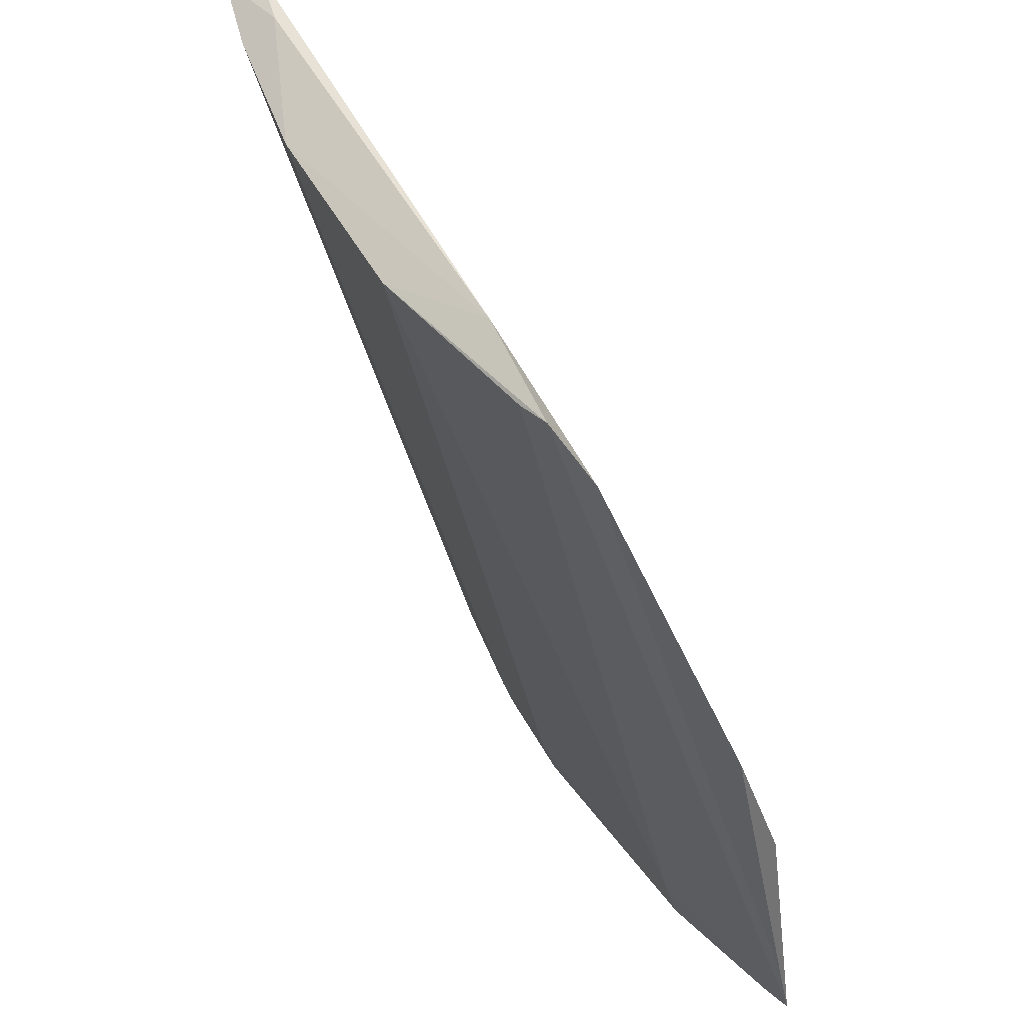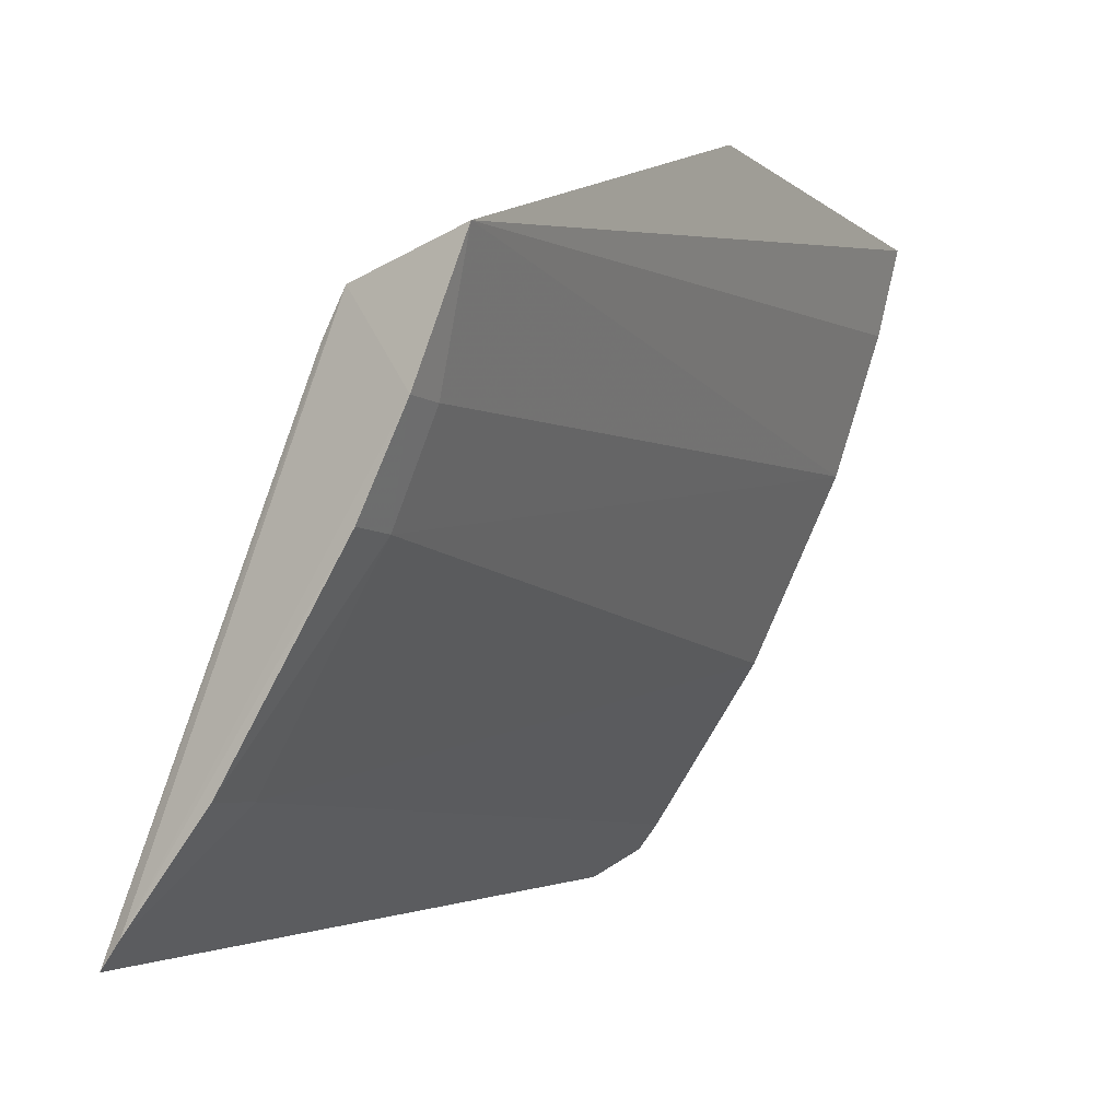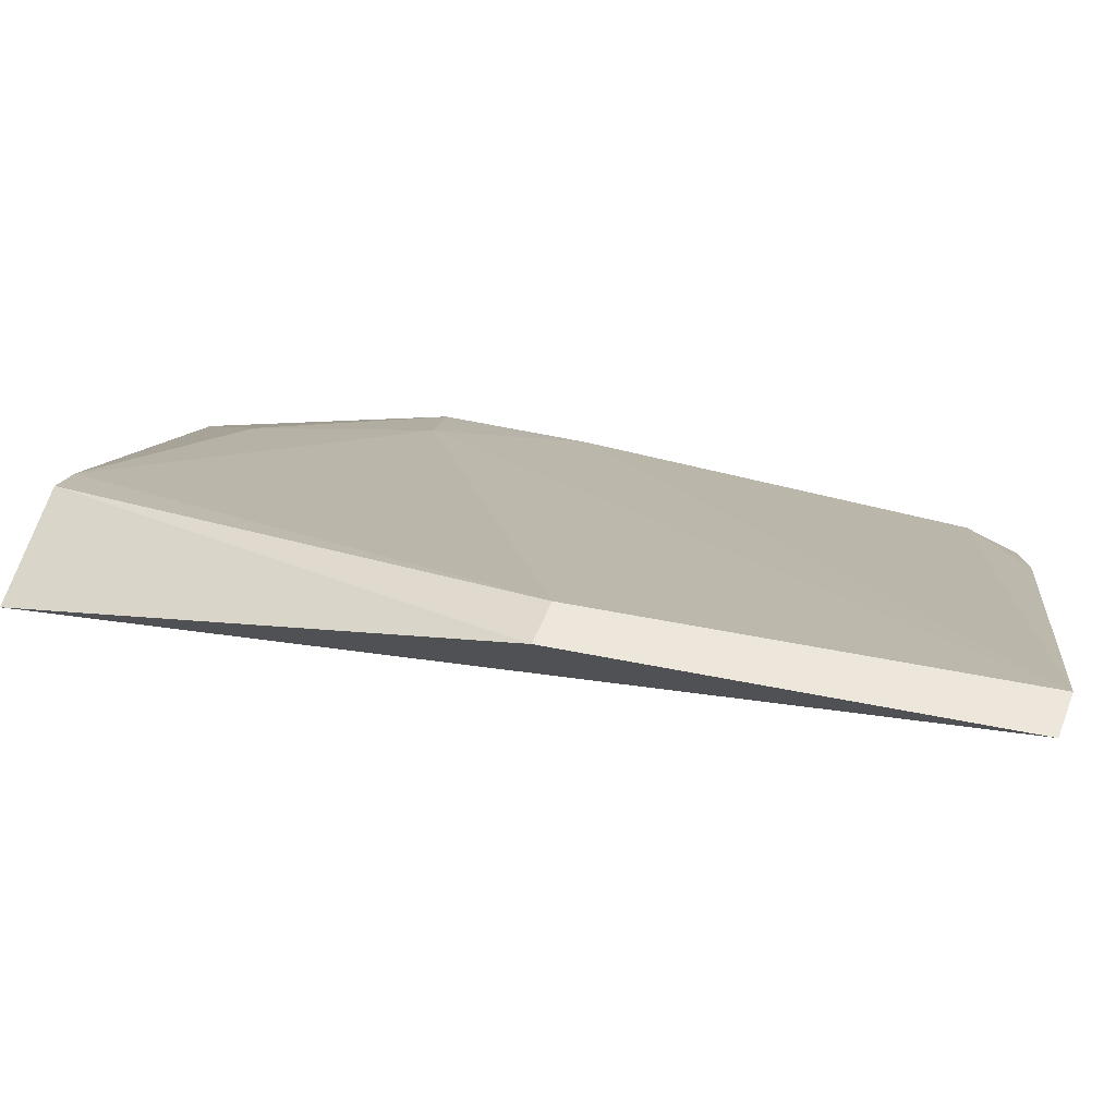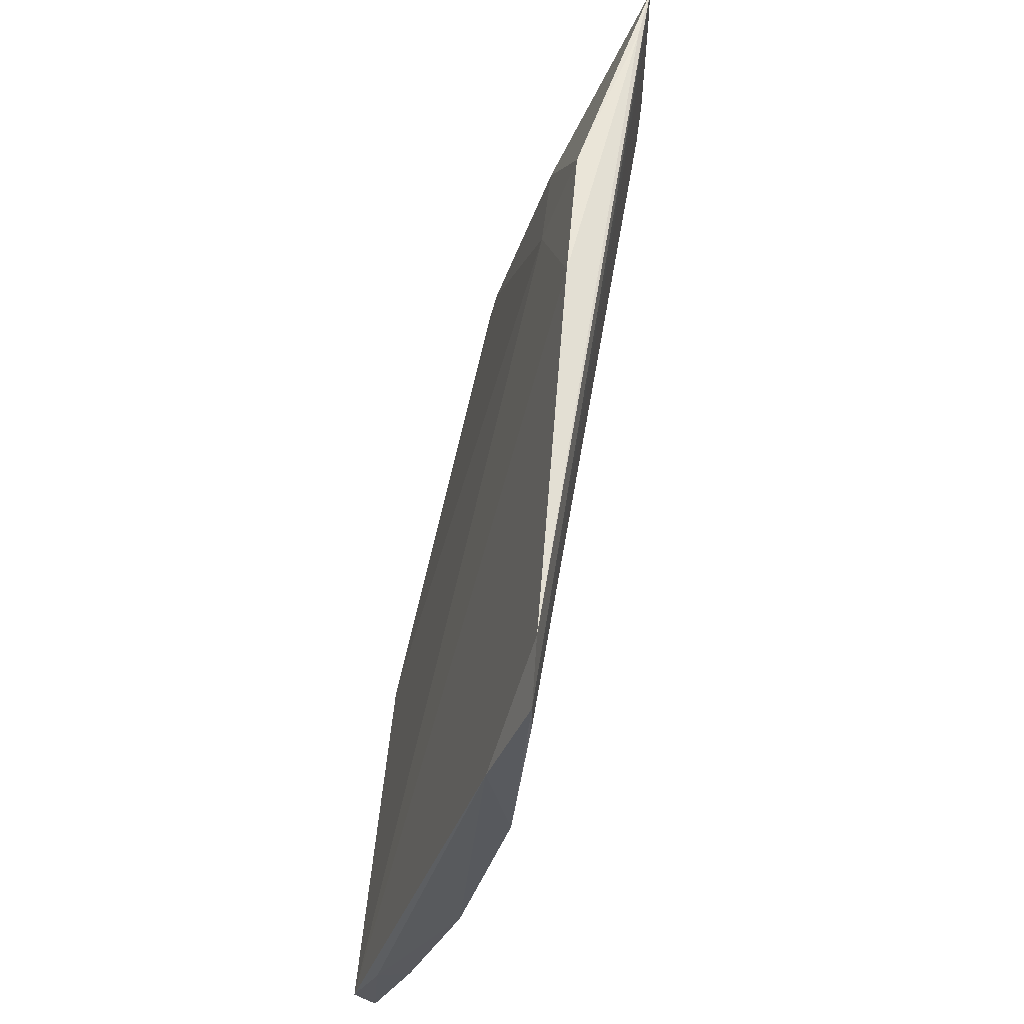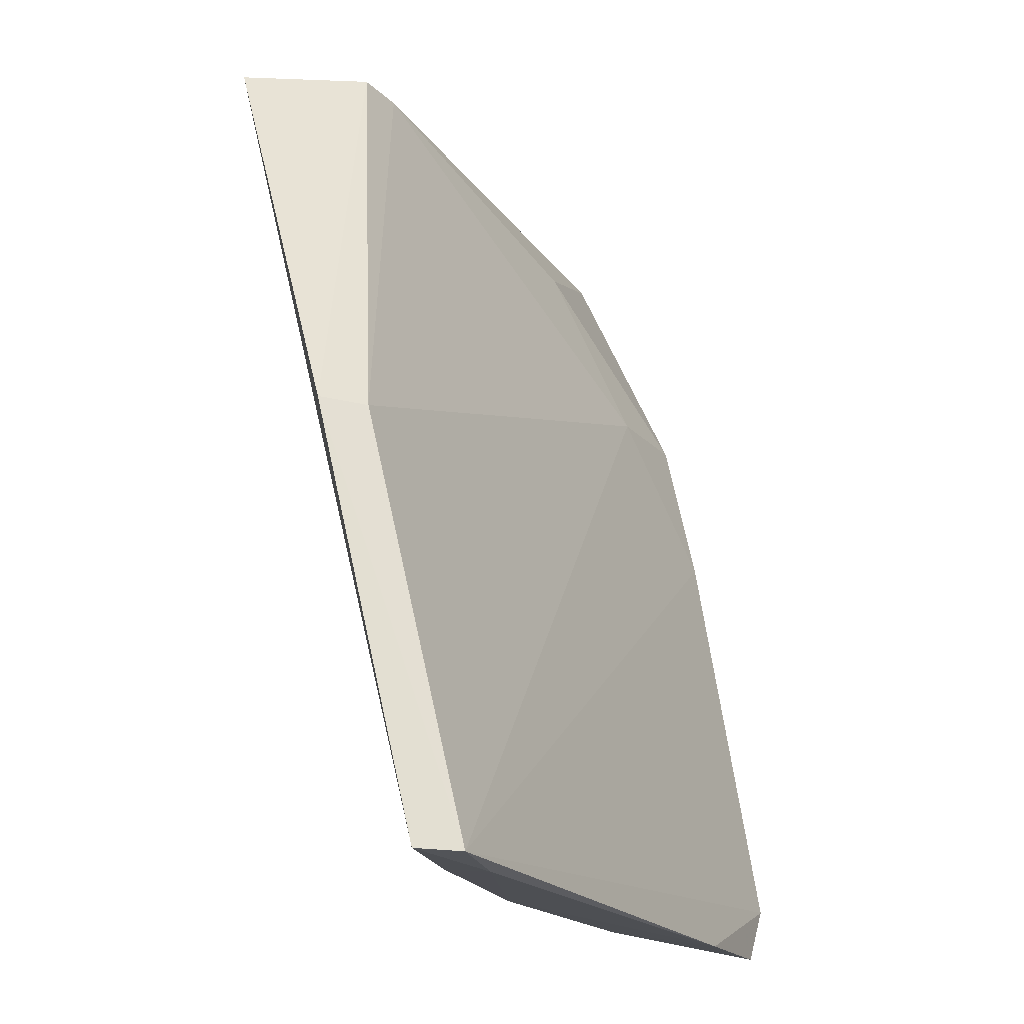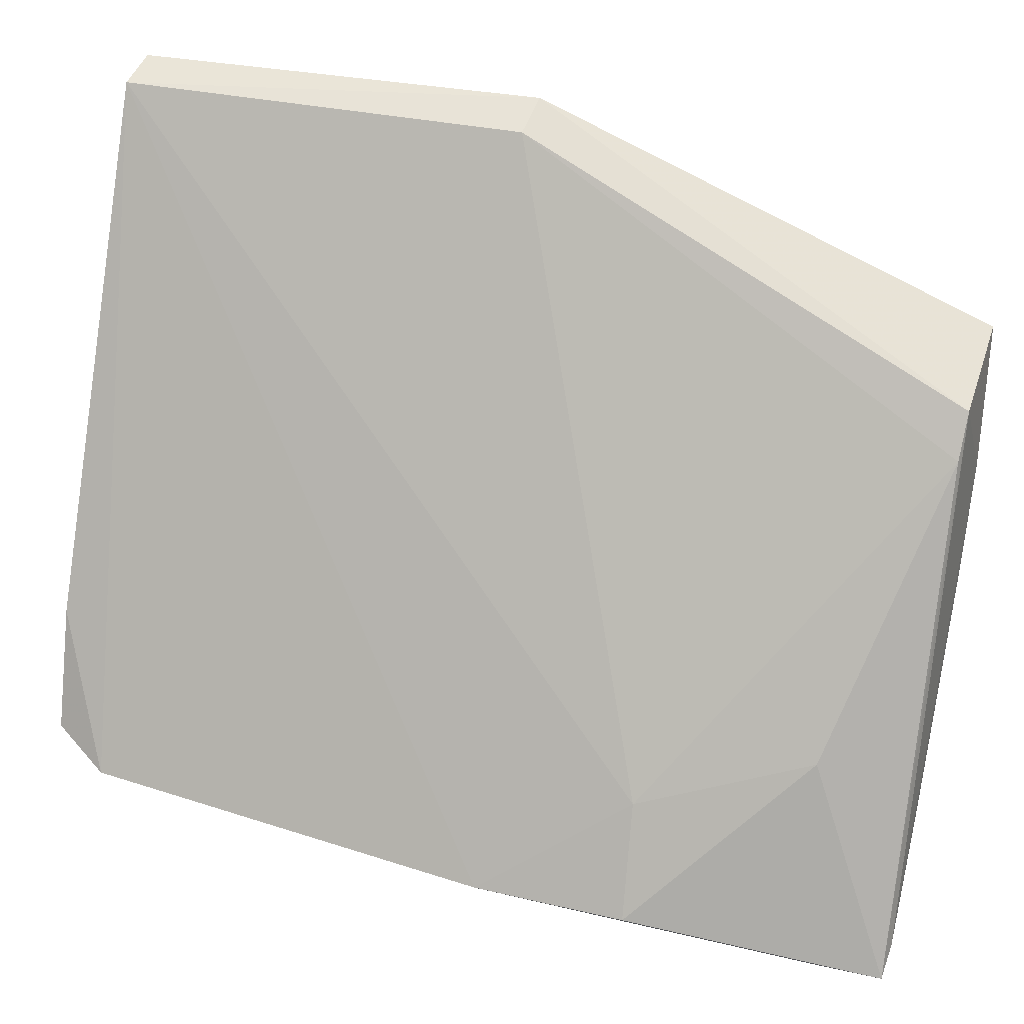
<metadata>
{"format":"obj","ext":"obj","renderer":"f3d","projection":"perspective","resolution":1024,"background":"white","views":[{"elev":-33.9,"azim":-159.6,"up":"+Y"},{"elev":-10.3,"azim":34.2,"up":"+Y"},{"elev":74.6,"azim":105.4,"up":"+Y"},{"elev":-35.7,"azim":-42.7,"up":"+Z"},{"elev":67.4,"azim":172.4,"up":"+Y"},{"elev":33.1,"azim":-72.3,"up":"+Y"}]}
</metadata>
<code>
v 0.06989 -0.02518 0.1245
v 0.06737 -0.0314 0.1247
v 0.06245 -0.02641 0.0828
v 0.06416 -0.01572 0.08243
v 0.04964 -0.04908 0.1122
v 0.06618 -0.01507 0.08267
v 0.06721 -0.0313 0.1228
v 0.05255 -0.052 0.1245
v 0.06399 -0.02659 0.1244
v 0.04919 -0.04635 0.08516
v 0.06502 -0.01941 0.08275
v 0.06322 -0.01883 0.08228
v 0.05821 -0.0458 0.1247
v 0.06578 -0.01638 0.102
v 0.05499 -0.04169 0.1201
v 0.0492 -0.04863 0.1049
v 0.05259 -0.0393 0.08234
v 0.06471 -0.03594 0.1224
v 0.05373 -0.05078 0.1247
v 0.0521 -0.0439 0.1119
v 0.06781 -0.01544 0.1023
v 0.06275 -0.02862 0.1243
v 0.05201 -0.0515 0.1213
v 0.05755 -0.03563 0.08286
v 0.0649 -0.03604 0.1248
v 0.05031 -0.04482 0.08257
v 0.05792 -0.04557 0.1219
v 0.05147 -0.0436 0.0827
f 7 1 2
f 7 3 1
f 9 2 1
f 11 6 1
f 11 1 3
f 12 4 6
f 12 11 3
f 12 6 11
f 15 5 8
f 16 4 10
f 17 10 4
f 17 4 12
f 17 12 3
f 18 7 2
f 18 3 7
f 19 9 8
f 19 2 9
f 20 14 4
f 20 5 15
f 20 16 5
f 20 4 16
f 21 6 4
f 21 4 14
f 21 1 6
f 21 14 9
f 21 9 1
f 22 15 8
f 22 8 9
f 22 20 15
f 22 9 14
f 22 14 20
f 23 16 10
f 23 10 8
f 23 8 5
f 23 5 16
f 24 17 3
f 24 3 18
f 25 18 2
f 25 13 18
f 25 19 13
f 25 2 19
f 26 19 8
f 26 8 10
f 26 10 17
f 26 17 24
f 27 24 18
f 27 18 13
f 27 13 19
f 28 26 24
f 28 24 27
f 28 27 19
f 28 19 26

</code>
